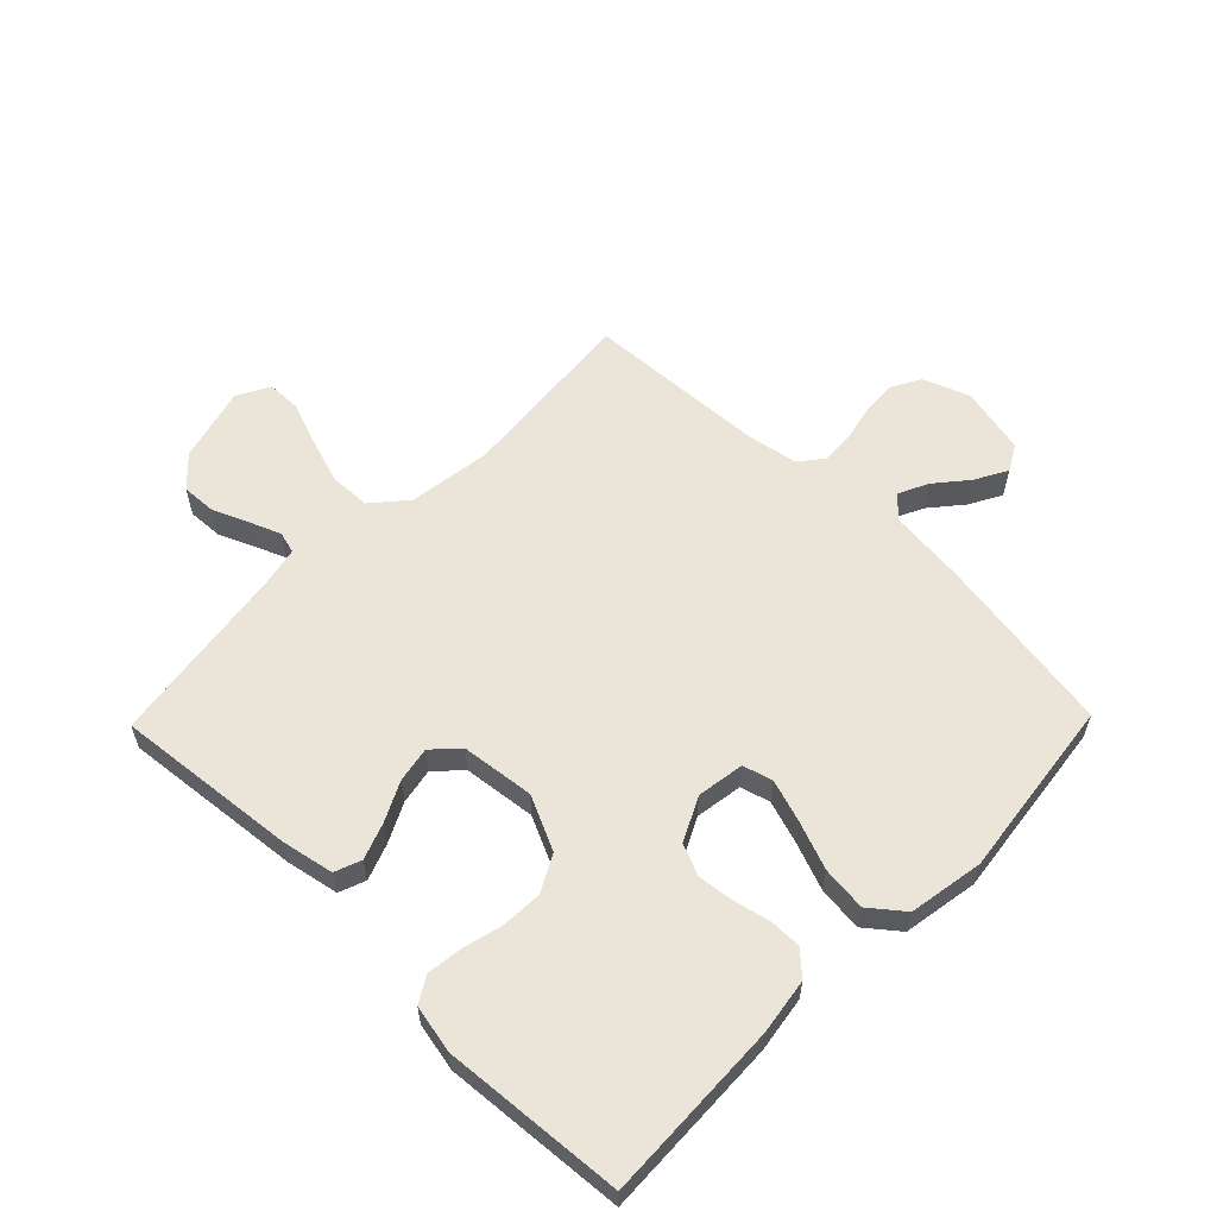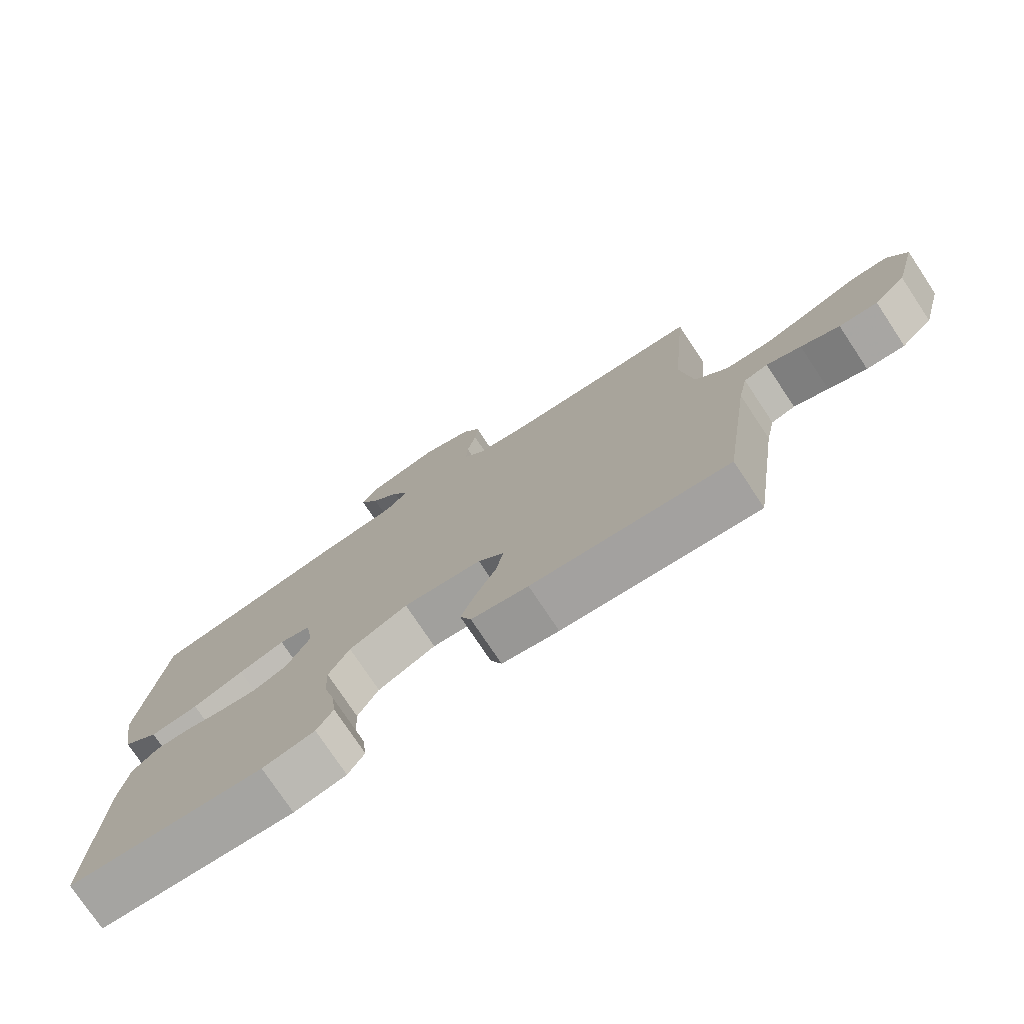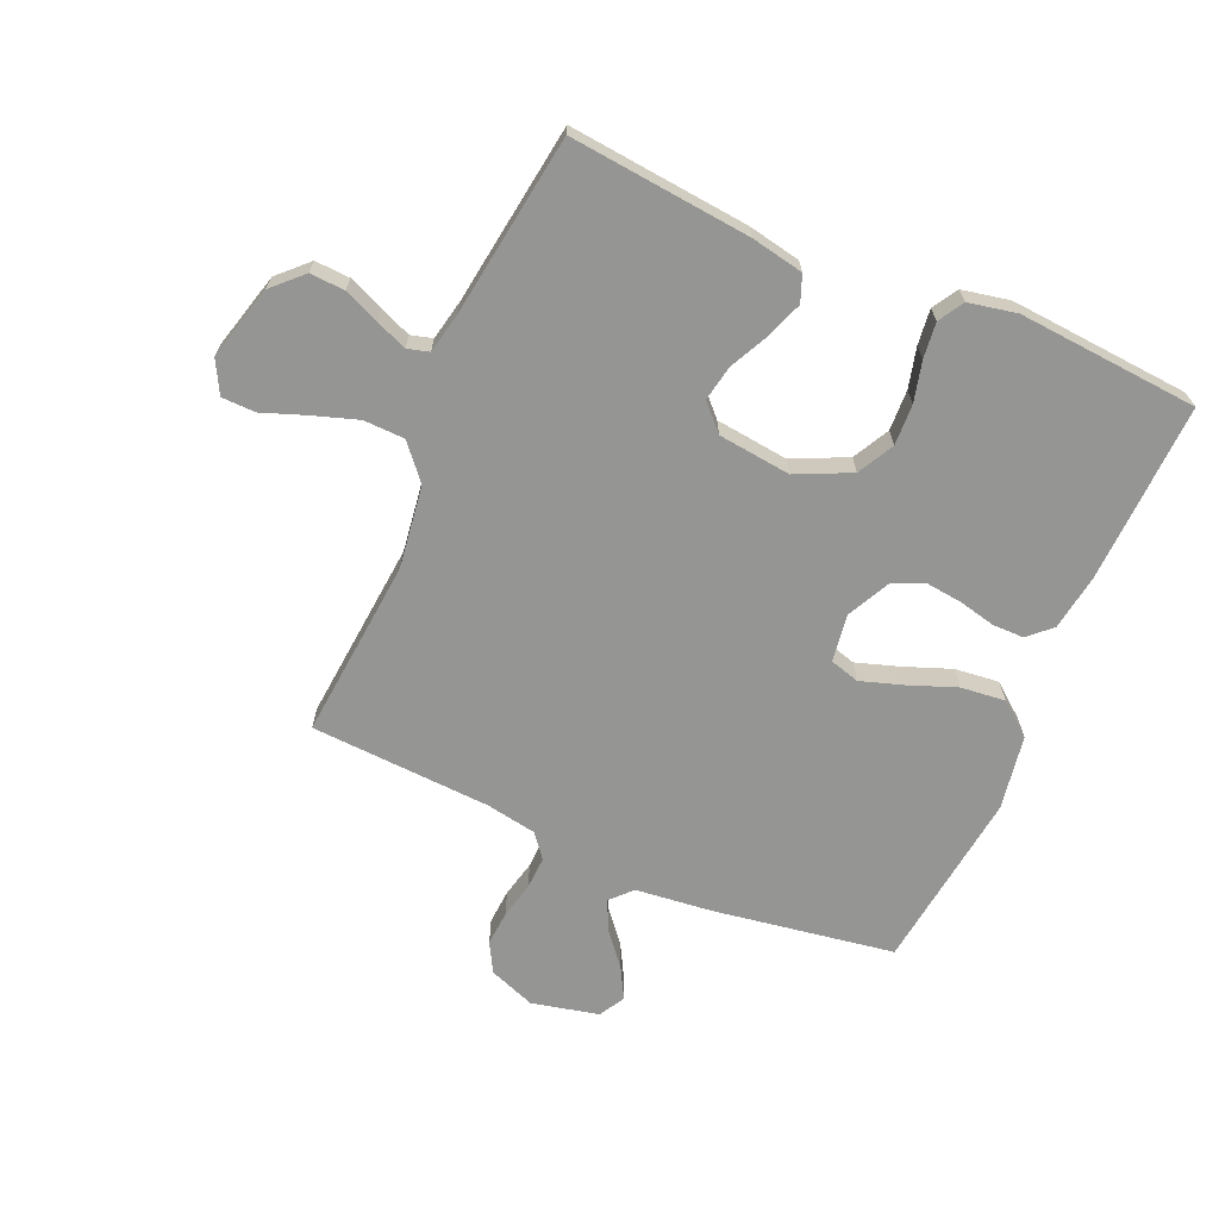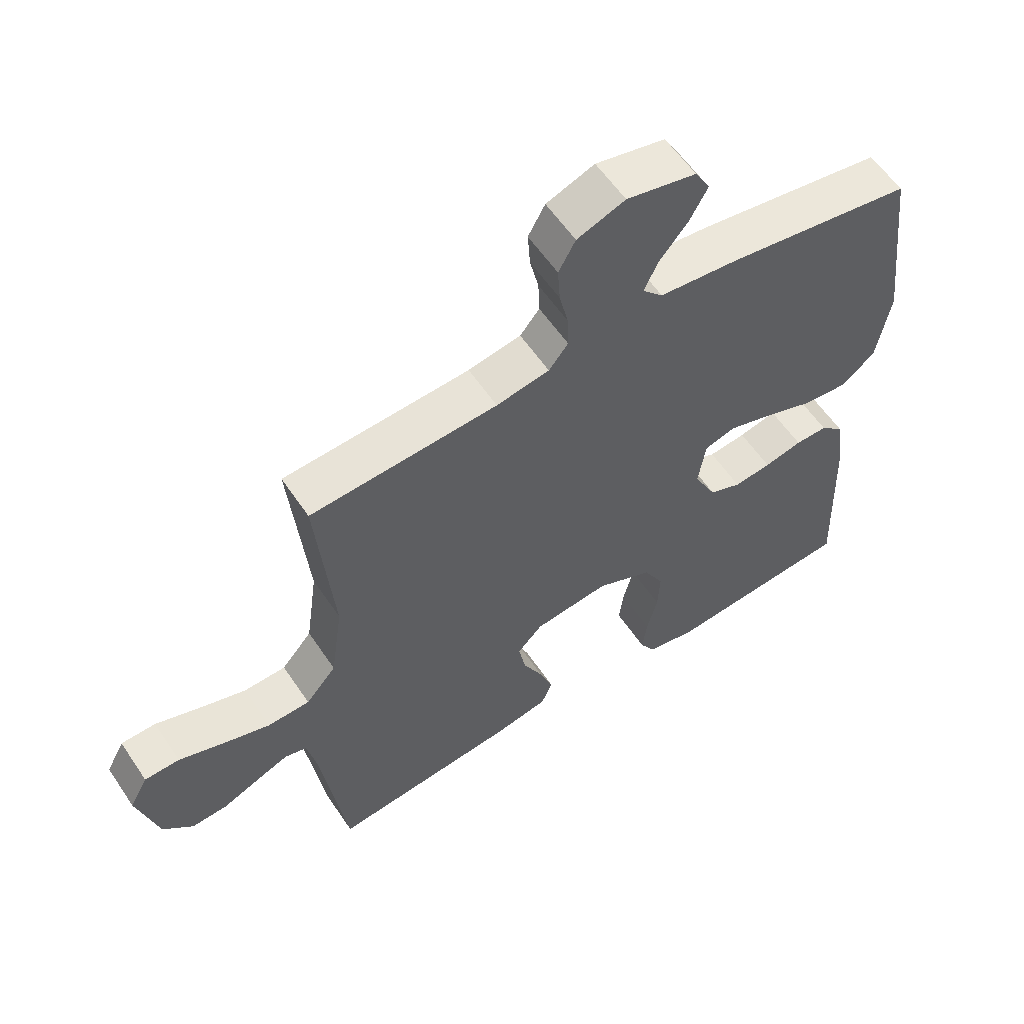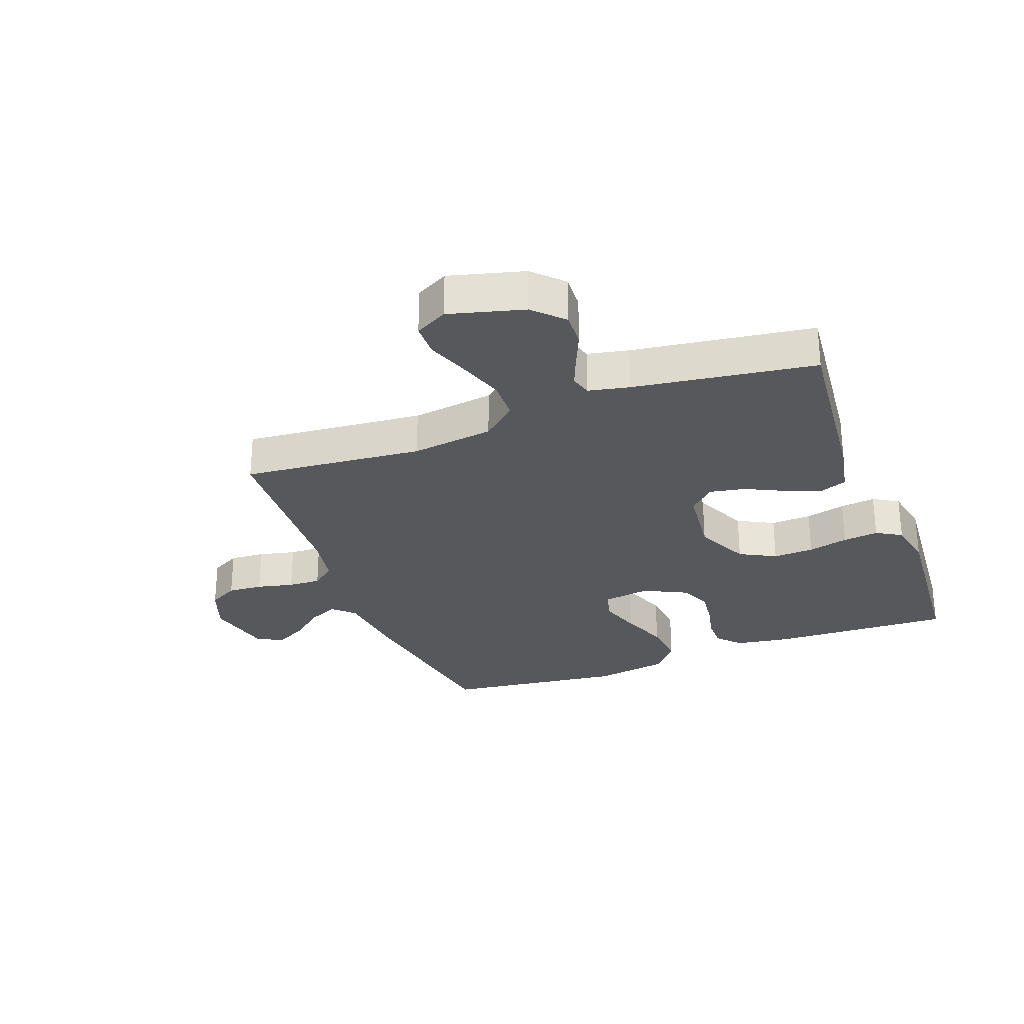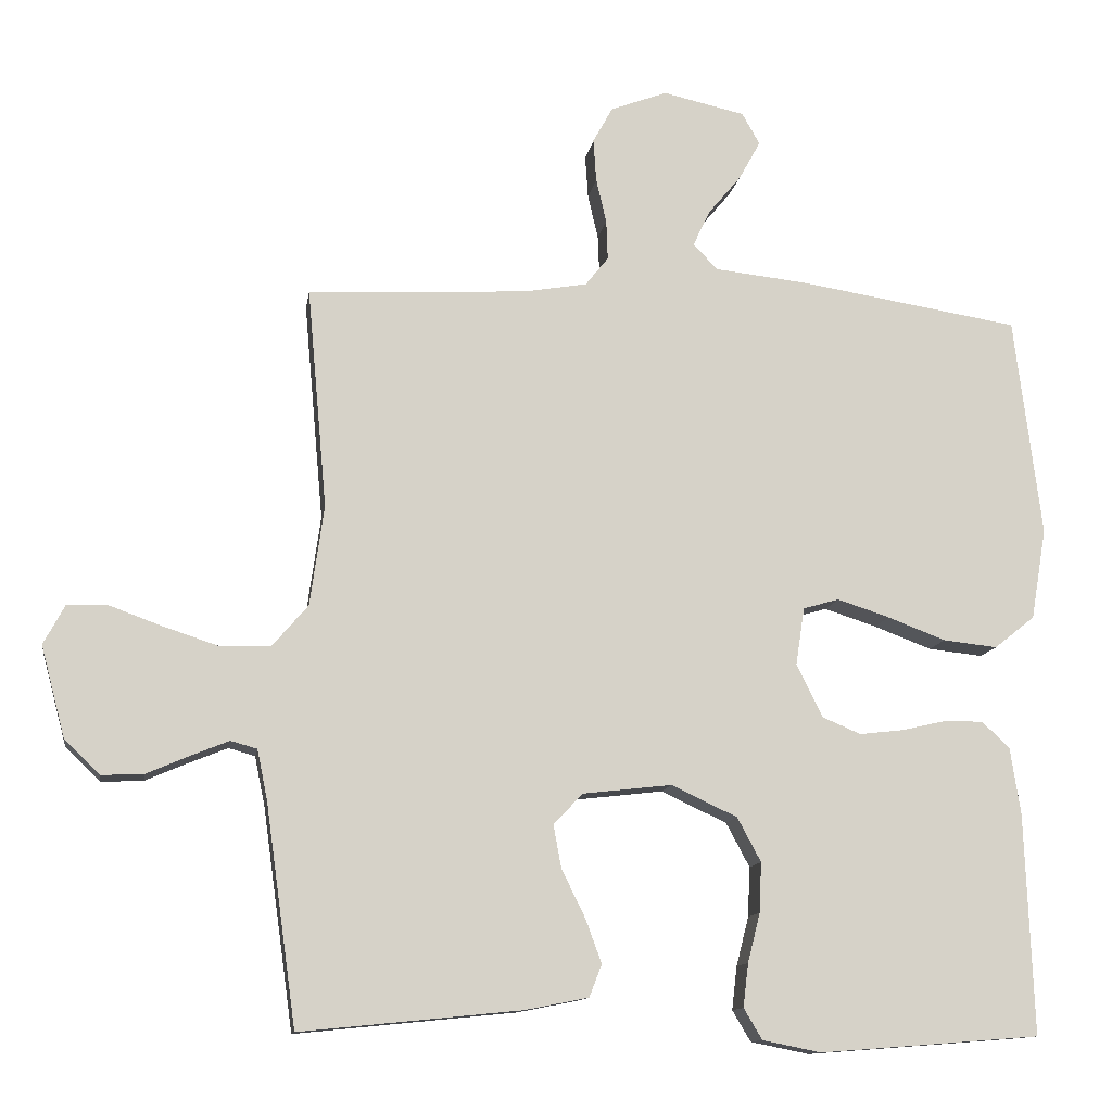
<metadata>
{"format":"obj","ext":"obj","renderer":"f3d","projection":"perspective","resolution":1024,"background":"white","views":[{"elev":59.1,"azim":-135.7,"up":"+Y"},{"elev":-76.3,"azim":33.6,"up":"+Z"},{"elev":-67.3,"azim":156.5,"up":"+Y"},{"elev":58.4,"azim":146.3,"up":"+Z"},{"elev":-28.2,"azim":110.6,"up":"+Y"},{"elev":-12.1,"azim":171.2,"up":"+Z"}]}
</metadata>
<code>
v 0.5 0.07 -0.5
v 0.2 0.07 -0.47
v 0.113 0.07 -0.453
v 0.096 0.07 -0.409
v 0.118 0.07 -0.349
v 0.15 0.07 -0.284
v 0.161 0.07 -0.225
v 0.121 0.07 -0.183
v 0 0.07 -0.169
v -0.09 0.07 -0.211
v -0.122 0.07 -0.271
v -0.119 0.07 -0.339
v -0.102 0.07 -0.406
v -0.095 0.07 -0.465
v -0.12 0.07 -0.507
v -0.2 0.07 -0.523
v -0.5 0.07 -0.5
v -0.489 0.07 -0.2
v -0.475 0.07 -0.108
v -0.437 0.07 -0.073
v -0.385 0.07 -0.073
v -0.324 0.07 -0.087
v -0.264 0.07 -0.094
v -0.212 0.07 -0.072
v -0.176 0.07 0
v -0.188 0.07 0.079
v -0.237 0.07 0.093
v -0.308 0.07 0.07
v -0.387 0.07 0.04
v -0.461 0.07 0.032
v -0.516 0.07 0.076
v -0.537 0.07 0.2
v -0.5 0.07 0.5
v -0.2 0.07 0.548
v -0.072 0.07 0.562
v -0.039 0.07 0.597
v -0.062 0.07 0.646
v -0.107 0.07 0.7
v -0.136 0.07 0.753
v -0.112 0.07 0.796
v 0 0.07 0.821
v 0.077 0.07 0.792
v 0.104 0.07 0.743
v 0.1 0.07 0.685
v 0.086 0.07 0.624
v 0.084 0.07 0.57
v 0.115 0.07 0.531
v 0.2 0.07 0.516
v 0.5 0.07 0.5
v 0.473 0.07 0.2
v 0.492 0.07 0.063
v 0.541 0.07 0.006
v 0.609 0.07 0.004
v 0.685 0.07 0.029
v 0.756 0.07 0.055
v 0.812 0.07 0.054
v 0.841 0.07 0
v 0.808 0.07 -0.124
v 0.76 0.07 -0.171
v 0.702 0.07 -0.168
v 0.644 0.07 -0.143
v 0.592 0.07 -0.122
v 0.556 0.07 -0.132
v 0.542 0.07 -0.2
v 0.5 0 -0.5
v 0.2 0 -0.47
v 0.113 0 -0.453
v 0.096 0 -0.409
v 0.118 0 -0.349
v 0.15 0 -0.284
v 0.161 0 -0.225
v 0.121 0 -0.183
v 0 0 -0.169
v -0.09 0 -0.211
v -0.122 0 -0.271
v -0.119 0 -0.339
v -0.102 0 -0.406
v -0.095 0 -0.465
v -0.12 0 -0.507
v -0.2 0 -0.523
v -0.5 0 -0.5
v -0.489 0 -0.2
v -0.475 0 -0.108
v -0.437 0 -0.073
v -0.385 0 -0.073
v -0.324 0 -0.087
v -0.264 0 -0.094
v -0.212 0 -0.072
v -0.176 0 0
v -0.188 0 0.079
v -0.237 0 0.093
v -0.308 0 0.07
v -0.387 0 0.04
v -0.461 0 0.032
v -0.516 0 0.076
v -0.537 0 0.2
v -0.5 0 0.5
v -0.2 0 0.548
v -0.072 0 0.562
v -0.039 0 0.597
v -0.062 0 0.646
v -0.107 0 0.7
v -0.136 0 0.753
v -0.112 0 0.796
v 0 0 0.821
v 0.077 0 0.792
v 0.104 0 0.743
v 0.1 0 0.685
v 0.086 0 0.624
v 0.084 0 0.57
v 0.115 0 0.531
v 0.2 0 0.516
v 0.5 0 0.5
v 0.473 0 0.2
v 0.492 0 0.063
v 0.541 0 0.006
v 0.609 0 0.004
v 0.685 0 0.029
v 0.756 0 0.055
v 0.812 0 0.054
v 0.841 0 0
v 0.808 0 -0.124
v 0.76 0 -0.171
v 0.702 0 -0.168
v 0.644 0 -0.143
v 0.592 0 -0.122
v 0.556 0 -0.132
v 0.542 0 -0.2
f 59 60 61
f 58 59 61
f 57 58 61
f 56 57 61
f 55 56 61
f 54 55 61
f 53 54 61 62
f 52 53 62 63
f 48 49 50
f 47 48 50 51
f 43 44 45
f 42 43 45
f 41 42 45
f 40 41 45
f 39 40 45
f 38 39 45
f 37 38 45
f 36 37 45 46
f 35 36 46 47
f 34 35 47
f 33 34 47
f 32 33 47
f 31 32 47
f 30 31 47
f 29 30 47
f 28 29 47
f 20 21 22
f 19 20 22
f 18 19 22
f 17 18 22
f 16 17 22
f 15 16 22
f 14 15 22
f 13 14 22
f 12 13 22
f 11 12 22 23
f 10 11 23 24
f 4 5 6
f 3 4 6
f 2 3 6
f 1 2 6
f 64 1 6
f 64 6 7
f 63 64 7
f 52 63 7
f 51 52 7
f 9 10 24 25
f 8 9 25 26
f 47 51 7 8
f 27 28 47
f 26 27 47
f 8 26 47
f 125 124 123
f 125 123 122
f 125 122 121
f 125 121 120
f 125 120 119
f 125 119 118
f 126 125 118 117
f 127 126 117 116
f 114 113 112
f 115 114 112 111
f 109 108 107
f 109 107 106
f 109 106 105
f 109 105 104
f 109 104 103
f 109 103 102
f 109 102 101
f 110 109 101 100
f 111 110 100 99
f 111 99 98
f 111 98 97
f 111 97 96
f 111 96 95
f 111 95 94
f 111 94 93
f 111 93 92
f 86 85 84
f 86 84 83
f 86 83 82
f 86 82 81
f 86 81 80
f 86 80 79
f 86 79 78
f 86 78 77
f 86 77 76
f 87 86 76 75
f 88 87 75 74
f 70 69 68
f 70 68 67
f 70 67 66
f 70 66 65
f 70 65 128
f 71 70 128
f 71 128 127
f 71 127 116
f 71 116 115
f 89 88 74 73
f 90 89 73 72
f 72 71 115 111
f 111 92 91
f 111 91 90
f 111 90 72
f 1 65 66 2
f 2 66 67 3
f 3 67 68 4
f 4 68 69 5
f 5 69 70 6
f 6 70 71 7
f 7 71 72 8
f 8 72 73 9
f 9 73 74 10
f 10 74 75 11
f 11 75 76 12
f 12 76 77 13
f 13 77 78 14
f 14 78 79 15
f 15 79 80 16
f 16 80 81 17
f 17 81 82 18
f 18 82 83 19
f 19 83 84 20
f 20 84 85 21
f 21 85 86 22
f 22 86 87 23
f 23 87 88 24
f 24 88 89 25
f 25 89 90 26
f 26 90 91 27
f 27 91 92 28
f 28 92 93 29
f 29 93 94 30
f 30 94 95 31
f 31 95 96 32
f 32 96 97 33
f 33 97 98 34
f 34 98 99 35
f 35 99 100 36
f 36 100 101 37
f 37 101 102 38
f 38 102 103 39
f 39 103 104 40
f 40 104 105 41
f 41 105 106 42
f 42 106 107 43
f 43 107 108 44
f 44 108 109 45
f 45 109 110 46
f 46 110 111 47
f 47 111 112 48
f 48 112 113 49
f 49 113 114 50
f 50 114 115 51
f 51 115 116 52
f 52 116 117 53
f 53 117 118 54
f 54 118 119 55
f 55 119 120 56
f 56 120 121 57
f 57 121 122 58
f 58 122 123 59
f 59 123 124 60
f 60 124 125 61
f 61 125 126 62
f 62 126 127 63
f 63 127 128 64
f 64 128 65 1

</code>
